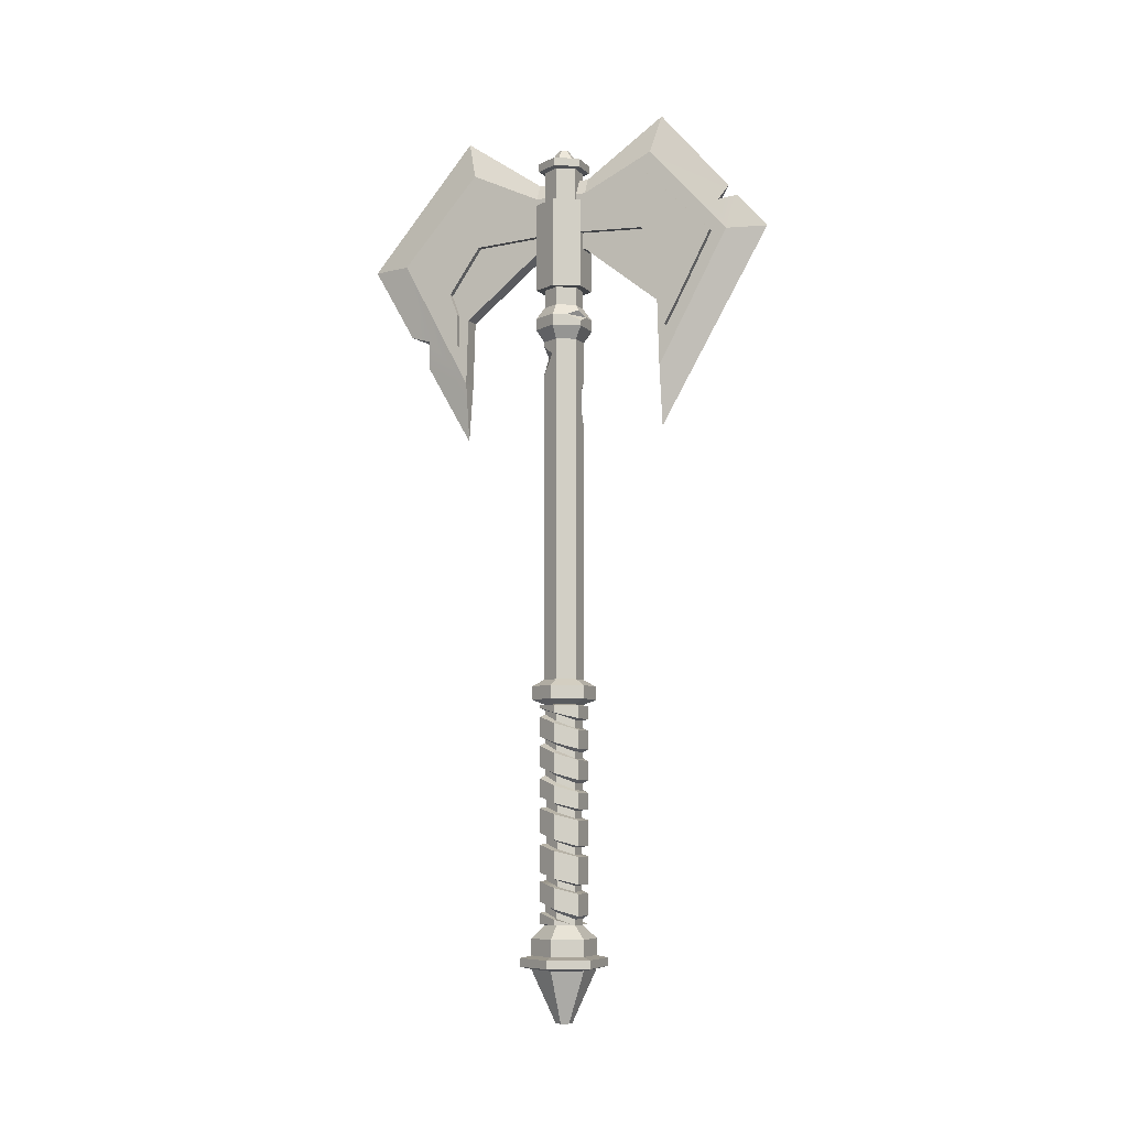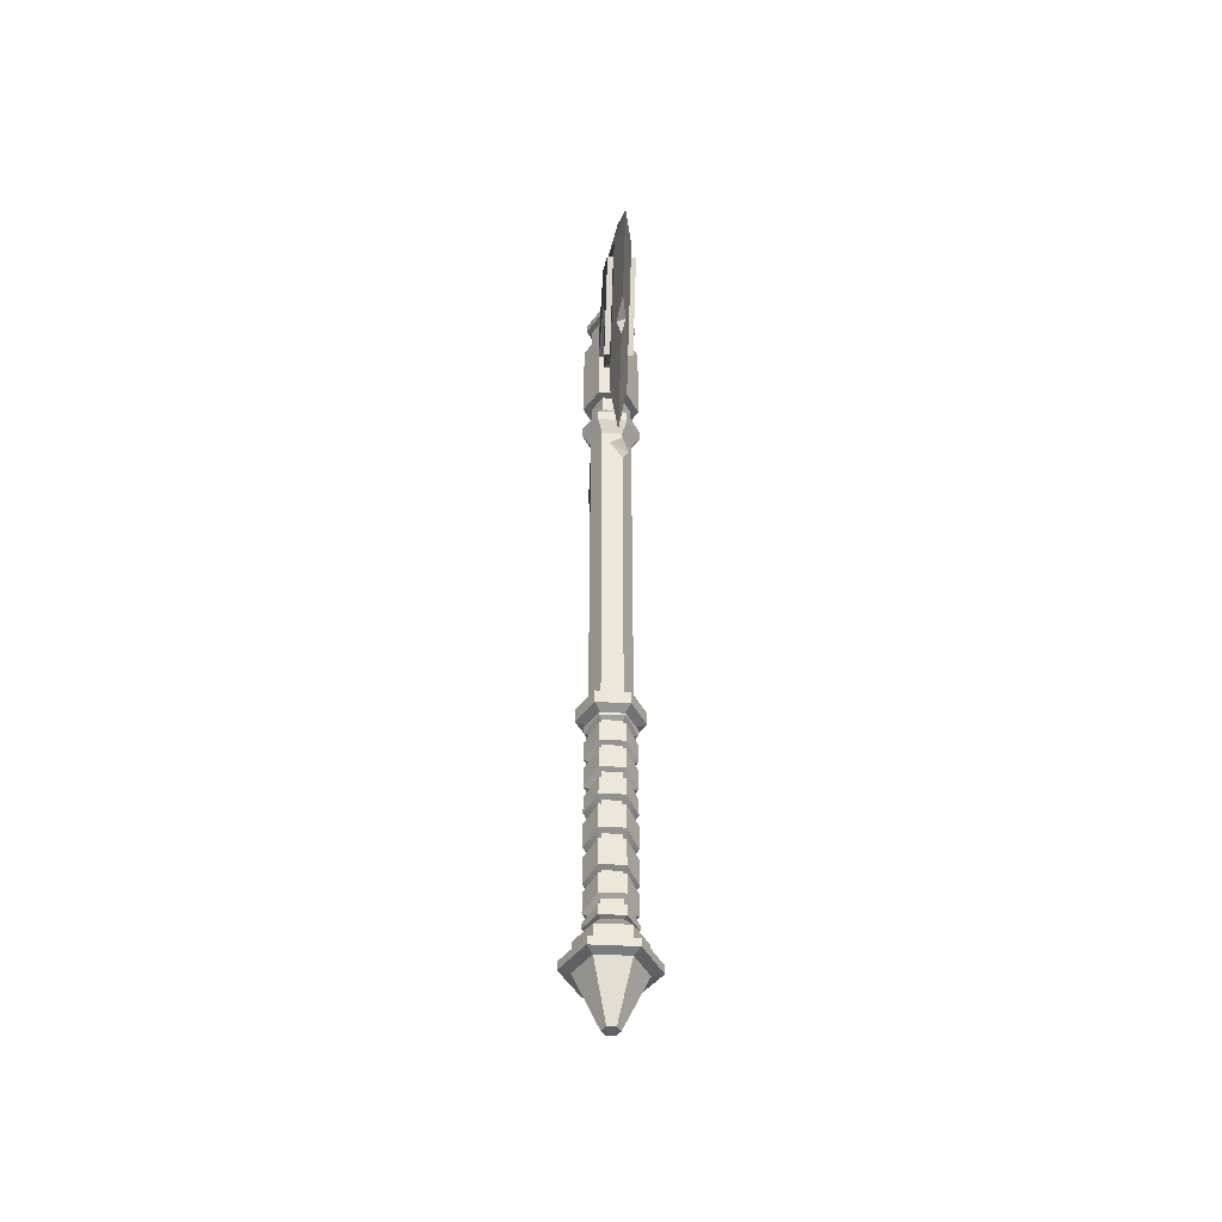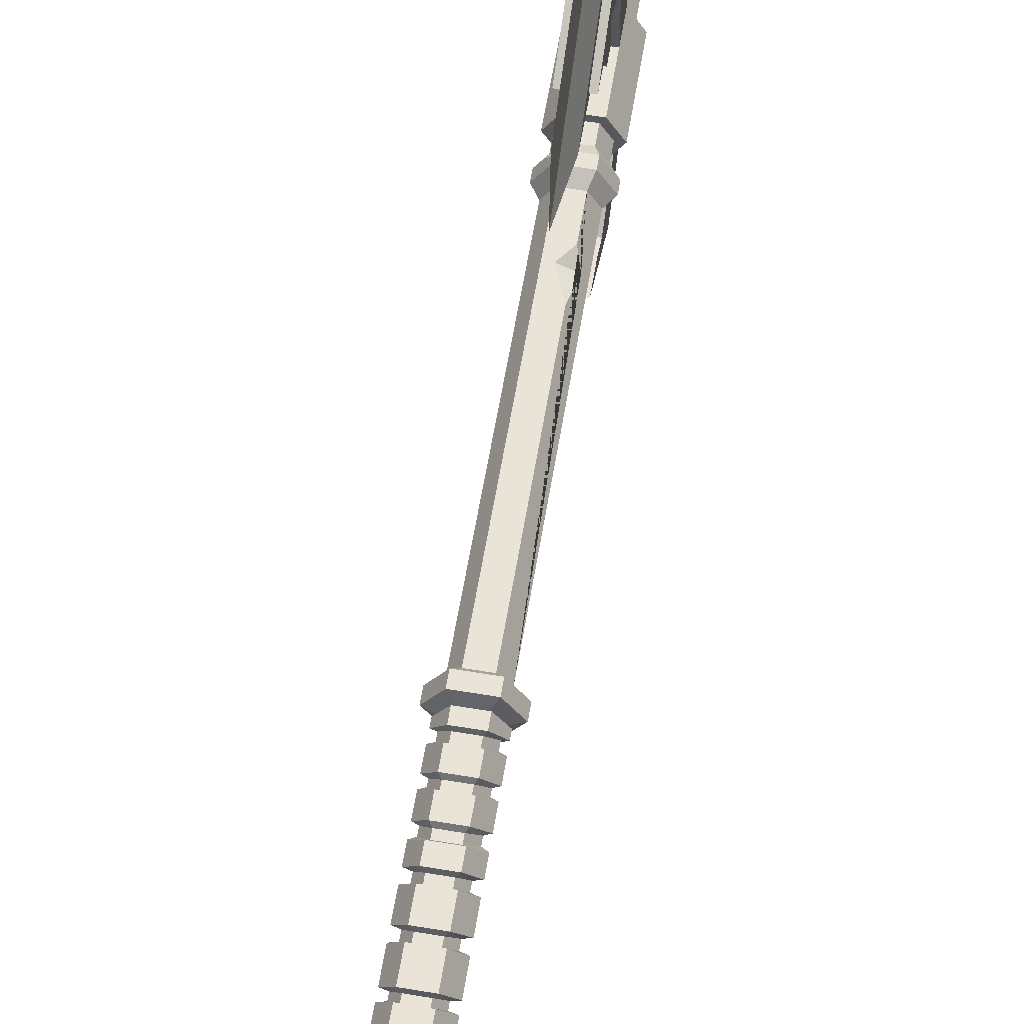
<metadata>
{"format":"obj","ext":"obj","renderer":"f3d","projection":"perspective","resolution":1024,"background":"white","views":[{"elev":-7.3,"azim":-66.6,"up":"+Y"},{"elev":-43.5,"azim":176.3,"up":"+Y"},{"elev":61.2,"azim":9.5,"up":"+Z"}]}
</metadata>
<code>
v -1.026 82.56 11.98
v -1.026 71.68 21.71
v -1.026 55.57 13.04
v 1.026 82.56 11.98
v 1.026 71.68 21.71
v 1.026 55.57 13.04
v -0 48.29 13.04
v -0 71.68 26.59
v -0 87.23 13.19
v -1.026 78.41 3.275
v -0 80.45 3.275
v 1.026 78.41 3.275
v -1.026 71.27 3.275
v 1.026 71.27 3.275
v -1.026 63.72 12.79
v 1.026 63.72 12.79
v -1.026 82.56 -11.98
v -1.026 71.68 -21.71
v -1.026 55.57 -13.04
v 1.026 82.56 -11.98
v 1.026 71.68 -21.71
v 1.026 55.57 -13.04
v -0 48.29 -13.04
v -0 71.68 -26.59
v -0 87.23 -13.19
v -1.026 78.41 -3.275
v -0 80.45 -3.275
v 1.026 78.41 -3.275
v -1.026 71.27 -3.275
v 1.026 71.27 -3.275
v -1.026 63.72 -12.79
v 1.026 63.72 -12.79
v 0.4979 -23.19 -0.8624
v -0.4979 -23.19 -0.8624
v -0.9958 -23.19 1.1e-05
v -0.4979 -23.19 0.8624
v 0.4979 -23.19 0.8624
v 0.9958 -23.19 1.1e-05
v 0.3249 84.5 -0.5628
v -0.3249 84.5 -0.5628
v -0.6499 84.5 1.1e-05
v -0.3249 84.5 0.5628
v 0.3249 84.5 0.5628
v 0.6499 84.5 1.1e-05
v -0 -23.19 1.1e-05
v -0 84.5 1.1e-05
v -1.86 82.92 1.1e-05
v -0.93 82.92 -1.611
v 0.93 82.92 -1.611
v 1.86 82.92 1.1e-05
v 0.93 82.92 1.611
v -0.93 82.92 1.611
v -2.483 59.84 1.1e-05
v -1.242 59.84 -2.15
v 1.242 59.84 -2.15
v 2.483 59.84 1.1e-05
v 1.242 59.84 2.15
v -1.242 59.84 2.15
v -2.417 82.92 1.1e-05
v -1.208 82.92 -2.093
v 1.208 82.92 -2.093
v 2.417 82.92 1.1e-05
v 1.208 82.92 2.093
v -1.208 82.92 2.093
v -2.417 81.61 1.1e-05
v -1.208 81.61 -2.093
v 1.208 81.61 -2.093
v 2.417 81.61 1.1e-05
v 1.208 81.61 2.093
v -1.208 81.61 2.093
v -2.417 64.17 1.1e-05
v -1.208 64.17 -2.093
v 1.208 64.17 -2.093
v 2.417 64.17 1.1e-05
v 1.208 64.17 2.093
v -1.208 64.17 2.093
v -3.492 61.34 1.1e-05
v -1.746 61.34 -3.024
v -3.492 62.75 1.1e-05
v -1.746 62.75 -3.024
v 1.746 61.34 -3.024
v 1.746 62.75 -3.024
v 3.492 61.34 1.1e-05
v 3.492 62.75 1.1e-05
v 1.746 61.34 3.024
v 1.746 62.75 3.024
v -1.746 61.34 3.024
v -3.158 81.77 1.1e-05
v -1.579 81.77 -2.735
v -3.158 82.76 1.1e-05
v -1.579 82.76 -2.735
v 1.579 81.77 -2.735
v 1.579 82.76 -2.735
v 3.158 81.77 1.1e-05
v 3.158 82.76 1.1e-05
v 1.579 81.77 2.735
v 1.579 82.76 2.735
v -1.579 81.77 2.735
v -1.579 82.76 2.735
v 2.483 17.73 1.1e-05
v 1.242 17.73 2.15
v -1.242 17.73 2.15
v -2.483 17.73 1.1e-05
v -1.242 17.73 -2.15
v 1.242 17.73 -2.15
v 2.284 14.7 1.1e-05
v 1.142 14.7 1.978
v -1.142 14.7 1.978
v -2.284 14.7 1.1e-05
v -1.142 14.7 -1.978
v 1.142 14.7 -1.978
v 2.284 -11.64 1.1e-05
v 1.142 -11.64 1.978
v -1.142 -11.64 1.978
v -2.284 -11.64 1.1e-05
v -1.142 -11.64 -1.978
v 1.142 -11.64 -1.978
v 1.967 -16.83 -3.407
v -1.967 -16.83 -3.407
v -1.967 -15.22 -3.407
v 1.967 -15.22 -3.407
v -3.934 -16.83 1.1e-05
v -3.934 -15.22 1.1e-05
v -1.967 -16.83 3.407
v -1.967 -15.22 3.407
v 1.967 -16.83 3.407
v 1.967 -15.22 3.407
v 3.934 -16.83 1.1e-05
v 3.934 -15.22 1.1e-05
v 3.934 15.33 1.1e-05
v 1.967 15.33 3.407
v 3.934 16.95 1.1e-05
v 1.967 16.95 3.407
v -1.967 15.33 3.407
v -1.967 16.95 3.407
v -3.934 15.33 1.1e-05
v -3.934 16.95 1.1e-05
v -1.967 15.33 -3.407
v -1.967 16.95 -3.407
v 1.967 15.33 -3.407
v 1.967 16.95 -3.407
v 2.643 -16.53 -4.578
v -2.643 -16.53 -4.578
v -2.643 -15.52 -4.578
v 2.643 -15.52 -4.578
v -5.287 -16.53 1.1e-05
v -5.287 -15.52 1.1e-05
v -2.643 -16.53 4.578
v -2.643 -15.52 4.578
v 2.643 -16.53 4.578
v 2.643 -15.52 4.578
v 5.287 -16.53 1.1e-05
v 5.287 -15.52 1.1e-05
v 1.967 -13.21 -3.407
v -1.967 -13.21 -3.407
v -3.934 -13.21 1.1e-05
v -1.967 -13.21 3.407
v 1.967 -13.21 3.407
v 3.934 -13.21 1.1e-05
v 2.284 12.68 1.1e-05
v 1.142 11.81 1.978
v -1.142 11.81 1.978
v -2.284 12.68 1.1e-05
v -1.142 13.54 -1.978
v 1.142 13.54 -1.978
v 2.284 9.12 1.1e-05
v 1.142 8.174 1.978
v -1.142 8.174 1.978
v -2.284 9.12 1.1e-05
v -1.142 10.07 -1.978
v 1.142 10.07 -1.978
v 2.284 5.293 1.1e-05
v 1.142 4.384 1.978
v -1.142 4.384 1.978
v -2.284 5.293 1.1e-05
v -1.142 6.201 -1.978
v 1.142 6.201 -1.978
v 2.284 -10.04 1.1e-05
v 1.142 -10.91 1.978
v -1.142 -10.91 1.978
v -2.284 -10.04 1.1e-05
v -1.142 -9.176 -1.978
v 1.142 -9.176 -1.978
v 2.284 -10.82 1.1e-05
v -2.284 -10.82 1.1e-05
v -1.142 -10.06 -1.978
v 1.142 -10.06 -1.978
v 2.284 6.127 1.1e-05
v 1.142 5.279 1.978
v -1.142 5.279 1.978
v -2.284 6.127 1.1e-05
v -1.142 6.976 -1.978
v 1.142 6.976 -1.978
v 2.284 9.805 1.1e-05
v 1.142 9.01 1.978
v -1.142 9.01 1.978
v -2.284 9.805 1.1e-05
v -1.142 10.6 -1.978
v 1.142 10.6 -1.978
v 2.284 13.57 1.1e-05
v 1.142 12.8 1.978
v -1.142 12.8 1.978
v -2.284 13.57 1.1e-05
v -1.142 14.05 -1.978
v 1.142 14.05 -1.978
v 2.922 -11.56 1.1e-05
v 1.78 -11.59 2.346
v 2.922 -10.89 1.1e-05
v -1.78 -11.59 2.346
v -2.922 -11.56 1.1e-05
v -2.922 -10.89 1.1e-05
v -1.461 -11.51 -2.531
v -1.461 -10.21 -2.531
v 1.461 -11.51 -2.531
v 1.461 -10.21 -2.531
v 2.922 -9.703 1.1e-05
v 1.461 -10.53 2.531
v 2.922 4.956 1.1e-05
v 1.461 4.091 2.531
v -1.461 -10.53 2.531
v -1.461 4.091 2.531
v -2.922 -9.703 1.1e-05
v -2.922 4.956 1.1e-05
v -1.461 -8.874 -2.531
v -1.461 5.819 -2.531
v 1.461 -8.874 -2.531
v 1.461 5.819 -2.531
v 2.922 6.403 1.1e-05
v 1.461 5.586 2.531
v 2.922 8.848 1.1e-05
v 1.461 7.951 2.531
v -1.461 5.586 2.531
v -1.461 7.951 2.531
v -2.922 6.403 1.1e-05
v -2.922 8.848 1.1e-05
v -1.461 7.219 -2.531
v -1.461 9.743 -2.531
v 1.461 7.219 -2.531
v 1.461 9.743 -2.531
v 2.922 10.07 1.1e-05
v 1.461 9.305 2.531
v 2.922 12.42 1.1e-05
v 1.461 11.59 2.531
v -1.461 9.305 2.531
v -1.461 11.59 2.531
v -2.922 10.07 1.1e-05
v -2.922 12.42 1.1e-05
v -1.461 10.83 -2.531
v -1.461 13.24 -2.531
v 1.461 10.83 -2.531
v 1.461 13.24 -2.531
v 2.922 13.66 1.1e-05
v 1.461 12.99 2.531
v 2.922 14.59 1.1e-05
v 1.461 14.54 2.531
v -1.461 12.99 2.531
v -1.461 14.54 2.531
v -2.922 13.66 1.1e-05
v -2.922 14.59 1.1e-05
v -1.461 14.35 -2.531
v -1.461 14.65 -2.531
v 1.461 14.35 -2.531
v 1.461 14.65 -2.531
v 1.714 66.4 -2.969
v -1.714 66.4 -2.969
v -3.428 66.4 1.1e-05
v -1.714 66.4 2.969
v 1.714 66.4 2.969
v 3.428 66.4 1.1e-05
v 1.714 77.39 -2.969
v -1.714 77.39 -2.969
v -3.428 77.39 1.1e-05
v -1.714 77.39 2.969
v 1.714 77.39 2.969
v 3.428 77.39 1.1e-05
v -0 66.4 1.1e-05
v -0 77.39 1.1e-05
v -1.714 80.15 -11.27
v 1.714 80.15 -11.27
v 1.714 80.15 11.27
v -1.714 80.15 11.27
v -1.714 71.57 -19.89
v 1.714 71.57 -19.89
v 1.714 71.57 19.89
v -1.714 71.57 19.89
v 1.714 73.29 -2.969
v 3.428 73.29 1.1e-05
v 1.714 73.29 2.969
v 1.714 72.87 11.06
v 1.714 64.86 16.38
v -1.714 64.86 16.38
v -1.714 72.87 11.06
v -1.714 73.29 2.969
v -3.428 73.29 1.1e-05
v -1.714 73.29 -2.969
v -1.714 72.87 -11.06
v -1.714 64.86 -16.38
v 1.714 64.86 -16.38
v 1.714 72.87 -11.06
v 1.714 67.13 15.05
v 1.714 73.71 17.73
v -1.714 73.71 17.73
v -1.714 67.13 15.05
v 1.714 67.13 -15.05
v 1.714 73.71 -17.73
v -1.714 73.71 -17.73
v -1.714 67.13 -15.05
v 1.714 60.44 14.01
v -1.714 60.44 14.01
v -1.714 64.38 14.01
v -1.714 60.44 -14.01
v 1.714 60.44 -14.01
v 1.714 64.38 -14.01
v 1.714 64.38 14.01
v -1.714 64.38 -14.01
v -0 58.34 -18.86
v -0 62.53 -21.29
v 0.5517 61.21 -18.26
v -0.5459 61.61 -18.51
v -0 75.97 22.89
v -0 77.29 21.76
v -0.5524 75.55 20.63
v 0.7108 75.12 20.25
v -1.242 55.6 -2.15
v -1.242 59.24 -2.15
v -2.104 58.07 -0.6569
v 0.2969 58.12 -2.15
v 1.242 49.22 2.15
v 1.242 54.85 2.15
v 1.877 52.96 1.05
v -0.1825 52.9 2.15
v -1.496 63.41 2.592
v -2.591 62.75 1.56
v -1.746 62 3.024
v -0.0276 62.75 3.024
v 2.922 2.865 1.1e-05
v 1.461 2.121 2.531
v -1.461 2.121 2.531
v -2.922 2.865 1.1e-05
v -1.461 3.609 -2.531
v 1.461 3.609 -2.531
v 2.922 1.525 1.1e-05
v 1.461 0.8045 2.531
v -1.461 0.8045 2.531
v -2.922 1.525 1.1e-05
v -1.461 2.245 -2.531
v 1.461 2.245 -2.531
v 2.922 -1.501 1.1e-05
v 1.461 -2.283 2.531
v -1.461 -2.283 2.531
v -2.922 -1.501 1.1e-05
v -1.461 -0.7187 -2.531
v 1.461 -0.7187 -2.531
v 2.922 -2.836 1.1e-05
v 1.461 -3.535 2.531
v -1.461 -3.535 2.531
v -2.922 -2.836 1.1e-05
v -1.461 -2.137 -2.531
v 1.461 -2.137 -2.531
v 2.922 -6.115 1.1e-05
v 1.461 -6.812 2.531
v -1.461 -6.812 2.531
v -2.922 -6.115 1.1e-05
v -1.461 -5.418 -2.531
v 1.461 -5.418 -2.531
v 2.922 -7.192 1.1e-05
v 1.461 -7.915 2.531
v -1.461 -7.915 2.531
v -2.922 -7.192 1.1e-05
v -1.461 -6.469 -2.531
v 1.461 -6.469 -2.531
v 2.109 1.74 1.1e-05
v 1.054 1.074 1.826
v 2.109 2.651 1.1e-05
v 1.054 1.969 1.826
v -1.054 1.074 1.826
v -1.054 1.969 1.826
v -2.109 1.74 3.2e-05
v -2.109 2.651 3.2e-05
v -1.054 2.405 -1.826
v -1.054 3.332 -1.826
v 1.054 2.405 -1.826
v 1.054 3.332 -1.826
v 2.109 -2.62 -1.1e-05
v 1.054 -3.274 1.826
v 2.109 -1.713 -1.1e-05
v 1.054 -2.423 1.826
v -1.054 -3.274 1.826
v -1.054 -2.423 1.826
v -2.109 -2.62 1.1e-05
v -2.109 -1.713 1.1e-05
v -1.054 -1.968 -1.826
v -1.054 -1.004 -1.826
v 1.054 -1.968 -1.826
v 1.054 -1.004 -1.826
v 2.109 -7.02 -1.1e-05
v 1.054 -7.681 1.826
v 2.109 -6.288 -1.1e-05
v 1.054 -6.932 1.826
v -1.054 -7.681 1.826
v -1.054 -6.932 1.826
v -2.109 -7.02 -1.1e-05
v -2.109 -6.288 -1.1e-05
v -1.054 -6.358 -1.826
v -1.054 -5.643 -1.826
v 1.054 -6.358 -1.826
v 1.054 -5.643 -1.826
f 2 8 320 322
f 321 9 1 322
f 2 322 1
f 8 2 3 7
f 5 8 7 6
f 320 8 5 323
f 5 4 323
f 4 9 321 323
f 11 10 1 9
f 12 11 9 4
f 14 12 4
f 2 13 15
f 3 15 16 6
f 7 3 6
f 16 15 13 14
f 16 5 6
f 29 13 10 26
f 30 14 13 29
f 2 15 3
f 2 1 13
f 16 14 5
f 14 4 5
f 13 1 10
f 25 24 18 17
f 316 23 19 319
f 18 24 317 319
f 19 18 319
f 22 23 316 318
f 317 24 21 318
f 22 318 21
f 20 21 24 25
f 27 25 17 26
f 28 20 25 27
f 30 20 28
f 18 31 29
f 19 22 32 31
f 23 22 19
f 32 30 29 31
f 32 22 21
f 27 26 10 11
f 28 27 11 12
f 30 28 12 14
f 18 19 31
f 18 29 17
f 32 21 30
f 30 21 20
f 29 26 17
f 142 143 144 145
f 143 146 147 144
f 146 148 149 147
f 148 150 151 149
f 150 152 153 151
f 152 142 145 153
f 34 33 45
f 35 34 45
f 36 35 45
f 37 36 45
f 38 37 45
f 33 38 45
f 39 40 46
f 40 41 46
f 41 42 46
f 42 43 46
f 43 44 46
f 44 39 46
f 48 47 41 40
f 49 48 40 39
f 50 49 39 44
f 51 50 44 43
f 52 51 43 42
f 47 52 42 41
f 78 77 79 80
f 81 78 80 82
f 83 81 82 84
f 85 83 84 86
f 333 334 335
f 54 53 77 78
f 47 48 60 59
f 55 54 78 81
f 48 49 61 60
f 56 55 81 83
f 49 50 62 61
f 57 56 83 85
f 50 51 63 62
f 58 57 85 87
f 51 52 64 63
f 53 58 87 77
f 52 47 59 64
f 89 88 90 91
f 92 89 91 93
f 94 92 93 95
f 96 94 95 97
f 98 96 97 99
f 88 98 99 90
f 72 71 65 66
f 73 72 66 67
f 74 73 67 68
f 75 74 68 69
f 76 75 69 70
f 71 76 70 65
f 71 72 80 79
f 72 73 82 80
f 73 74 84 82
f 74 75 86 84
f 333 335 332
f 66 65 88 89
f 59 60 91 90
f 67 66 89 92
f 60 61 93 91
f 68 67 92 94
f 61 62 95 93
f 69 68 94 96
f 62 63 97 95
f 70 69 96 98
f 63 64 99 97
f 65 70 98 88
f 64 59 90 99
f 328 101 100 330
f 100 56 57 330
f 57 329 330
f 102 101 328 331
f 329 57 58 331
f 102 331 58
f 103 102 58 53
f 324 104 103 326
f 53 54 325 326
f 53 326 103
f 105 104 324 327
f 325 54 55 327
f 55 105 327
f 100 105 55 56
f 131 130 132 133
f 134 131 133 135
f 136 134 135 137
f 138 136 137 139
f 140 138 139 141
f 130 140 141 132
f 207 206 208
f 210 209 211
f 212 210 211 213
f 214 212 213 215
f 206 214 215 208
f 33 34 119 118
f 154 155 116 117
f 34 35 122 119
f 116 155 156 115
f 35 36 124 122
f 115 156 157 114
f 36 37 126 124
f 114 157 158 113
f 37 38 128 126
f 113 158 159 112
f 38 33 118 128
f 112 159 154 117
f 107 106 130 131
f 100 101 133 132
f 108 107 131 134
f 101 102 135 133
f 109 108 134 136
f 102 103 137 135
f 110 109 136 138
f 103 104 139 137
f 111 110 138 140
f 104 105 141 139
f 106 111 140 130
f 105 100 132 141
f 118 119 143 142
f 120 121 145 144
f 119 122 146 143
f 123 120 144 147
f 122 124 148 146
f 125 123 147 149
f 124 126 150 148
f 127 125 149 151
f 126 128 152 150
f 129 127 151 153
f 128 118 142 152
f 121 129 153 145
f 121 120 155 154
f 120 123 156 155
f 123 125 157 156
f 125 127 158 157
f 127 129 159 158
f 129 121 154 159
f 161 160 200 201
f 162 161 201 202
f 163 162 202 203
f 164 163 203 204
f 165 164 204 205
f 160 165 205 200
f 167 166 194 195
f 168 167 195 196
f 169 168 196 197
f 170 169 197 198
f 171 170 198 199
f 166 171 199 194
f 173 172 188 189
f 174 173 189 190
f 175 174 190 191
f 176 175 191 192
f 177 176 192 193
f 172 177 193 188
f 217 216 366 367
f 220 217 367 368
f 222 220 368 369
f 224 222 369 370
f 226 224 370 371
f 216 226 371 366
f 113 184 178 179
f 114 113 179 180
f 185 114 180 181
f 186 185 181 182
f 187 186 182 183
f 184 187 183 178
f 229 228 230 231
f 232 229 231 233
f 234 232 233 235
f 236 234 235 237
f 238 236 237 239
f 228 238 239 230
f 241 240 242 243
f 244 241 243 245
f 246 244 245 247
f 248 246 247 249
f 250 248 249 251
f 240 250 251 242
f 253 252 254 255
f 256 253 255 257
f 258 256 257 259
f 260 258 259 261
f 262 260 261 263
f 252 262 263 254
f 113 112 206 207
f 184 113 207 208
f 115 114 209 210
f 114 185 211 209
f 116 115 210 212
f 185 186 213 211
f 117 116 212 214
f 186 187 215 213
f 112 117 214 206
f 187 184 208 215
f 179 178 216 217
f 172 173 219 218
f 180 179 217 220
f 173 174 221 219
f 181 180 220 222
f 174 175 223 221
f 182 181 222 224
f 175 176 225 223
f 183 182 224 226
f 176 177 227 225
f 178 183 226 216
f 177 172 218 227
f 189 188 228 229
f 166 167 231 230
f 190 189 229 232
f 167 168 233 231
f 191 190 232 234
f 168 169 235 233
f 192 191 234 236
f 169 170 237 235
f 193 192 236 238
f 170 171 239 237
f 188 193 238 228
f 171 166 230 239
f 195 194 240 241
f 160 161 243 242
f 196 195 241 244
f 161 162 245 243
f 197 196 244 246
f 162 163 247 245
f 198 197 246 248
f 163 164 249 247
f 199 198 248 250
f 164 165 251 249
f 194 199 250 240
f 165 160 242 251
f 201 200 252 253
f 106 107 255 254
f 202 201 253 256
f 107 108 257 255
f 203 202 256 258
f 108 109 259 257
f 204 203 258 260
f 109 110 261 259
f 205 204 260 262
f 110 111 263 261
f 200 205 262 252
f 111 106 254 263
f 265 266 294 295
f 266 267 293 294
f 268 269 287 288
f 269 264 286 287
f 265 264 276
f 266 265 276
f 267 266 276
f 268 267 276
f 269 268 276
f 264 269 276
f 270 271 277
f 271 272 277
f 272 273 277
f 273 274 277
f 274 275 277
f 275 270 277
f 271 270 279 278
f 274 273 281 280
f 306 278 279 305
f 301 302 285 284
f 287 286 270 275
f 288 287 275 274
f 289 288 274 280
f 290 300 301 284
f 291 290 284 285
f 302 303 291 285
f 273 293 292 281
f 294 293 273 272
f 295 294 272 271
f 296 295 271 278
f 296 278 306 307
f 298 297 282 283
f 305 279 299 304
f 270 286 299 279
f 301 300 289 280
f 302 301 280 281
f 303 302 281 292
f 305 304 298 283
f 306 305 283 282
f 297 307 306 282
f 295 296 299 286
f 264 265 295 286
f 293 267 268 288
f 288 289 292 293
f 303 292 289 300
f 304 299 296 307
f 290 291 309 308
f 291 303 310 309
f 297 298 312 311
f 298 304 313 312
f 300 290 308 314
f 307 297 311 315
f 303 300 314 310
f 304 307 315 313
f 309 310 314 308
f 312 313 315 311
f 319 318 316
f 317 318 319
f 323 322 320
f 321 322 323
f 325 327 326
f 327 324 326
f 329 331 330
f 331 328 330
f 79 333 71
f 76 71 333 332
f 79 77 87 333
f 87 334 333
f 334 87 85 335
f 85 86 335
f 86 75 335
f 335 75 76 332
f 337 336 218 219
f 338 337 219 221
f 339 338 221 223
f 340 339 223 225
f 341 340 225 227
f 336 341 227 218
f 373 372 374 375
f 376 373 375 377
f 378 376 377 379
f 380 378 379 381
f 382 380 381 383
f 372 382 383 374
f 349 348 342 343
f 350 349 343 344
f 351 350 344 345
f 352 351 345 346
f 353 352 346 347
f 348 353 347 342
f 385 384 386 387
f 388 385 387 389
f 390 388 389 391
f 392 390 391 393
f 394 392 393 395
f 384 394 395 386
f 361 360 354 355
f 362 361 355 356
f 363 362 356 357
f 364 363 357 358
f 365 364 358 359
f 360 365 359 354
f 397 396 398 399
f 400 397 399 401
f 402 400 401 403
f 404 402 403 405
f 406 404 405 407
f 396 406 407 398
f 343 342 372 373
f 336 337 375 374
f 344 343 373 376
f 337 338 377 375
f 345 344 376 378
f 338 339 379 377
f 346 345 378 380
f 339 340 381 379
f 347 346 380 382
f 340 341 383 381
f 342 347 382 372
f 341 336 374 383
f 355 354 384 385
f 348 349 387 386
f 356 355 385 388
f 349 350 389 387
f 357 356 388 390
f 350 351 391 389
f 358 357 390 392
f 351 352 393 391
f 359 358 392 394
f 352 353 395 393
f 354 359 394 384
f 353 348 386 395
f 367 366 396 397
f 360 361 399 398
f 368 367 397 400
f 361 362 401 399
f 369 368 400 402
f 362 363 403 401
f 370 369 402 404
f 363 364 405 403
f 371 370 404 406
f 364 365 407 405
f 366 371 406 396
f 365 360 398 407

</code>
